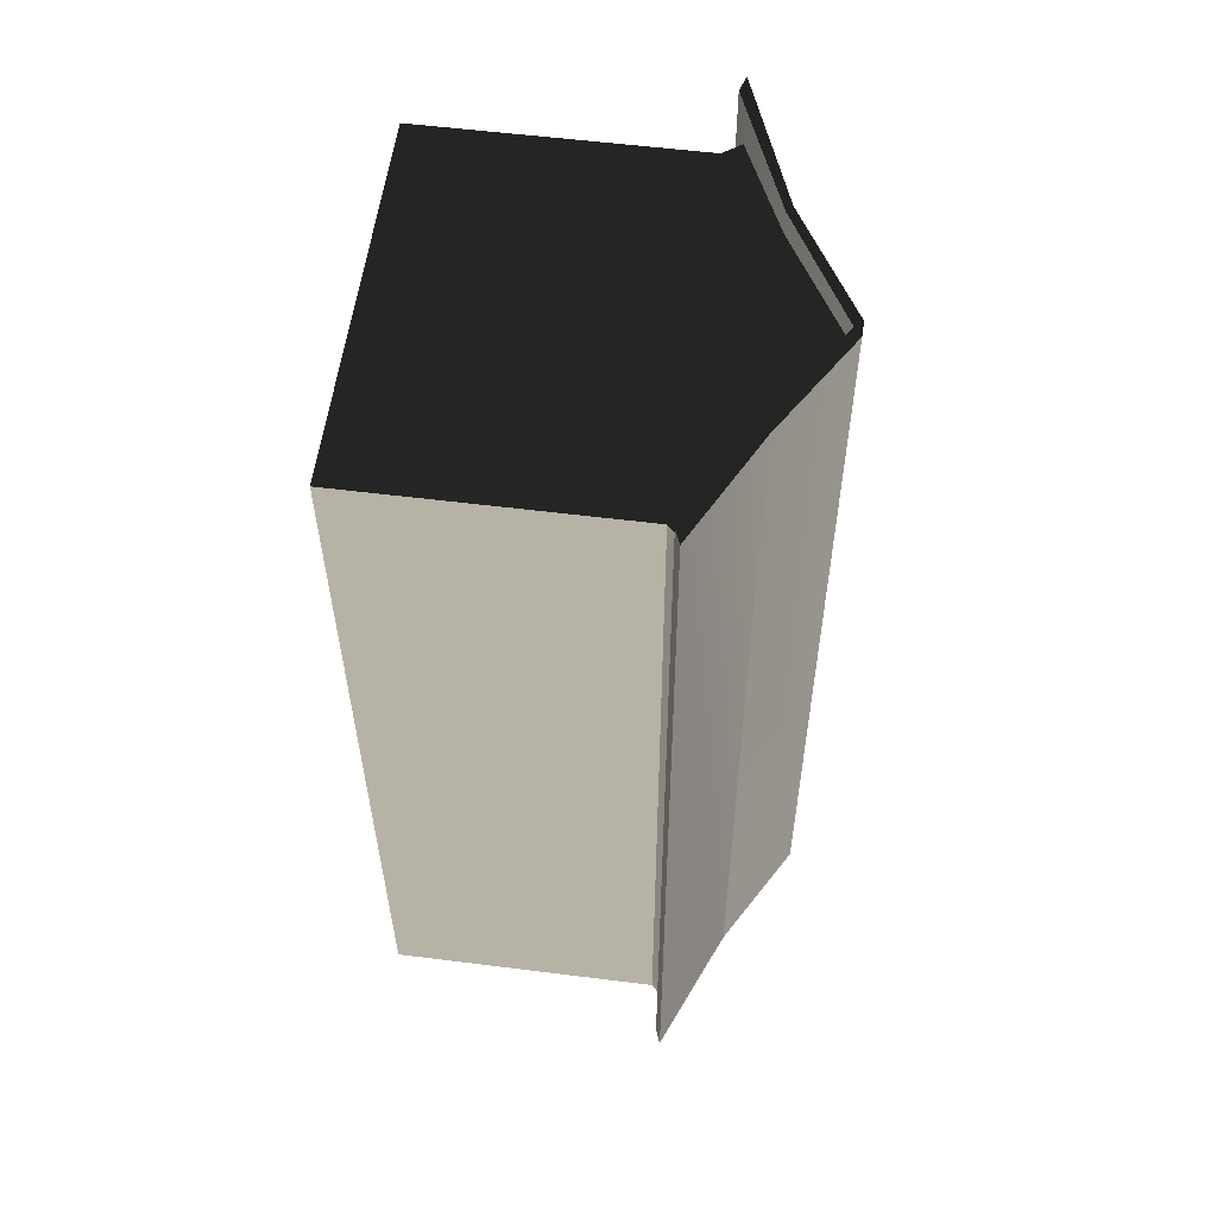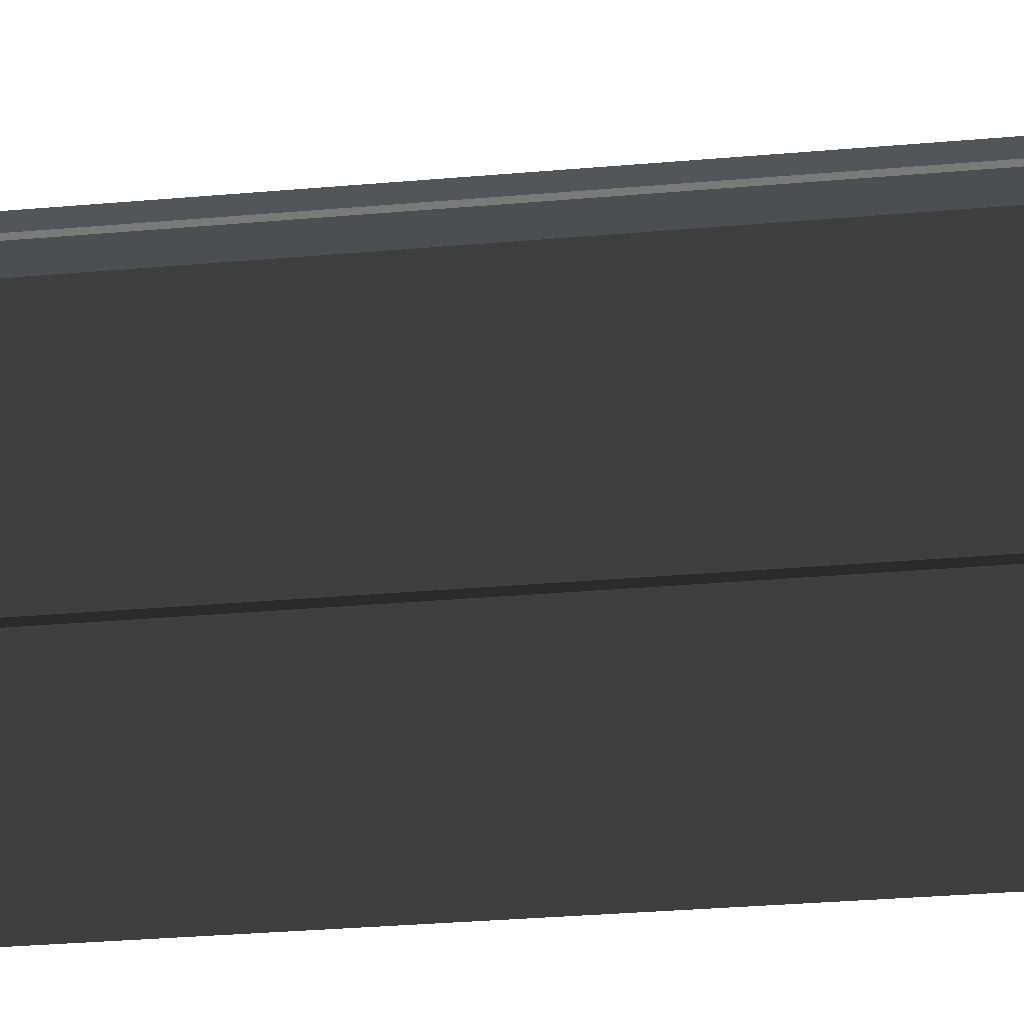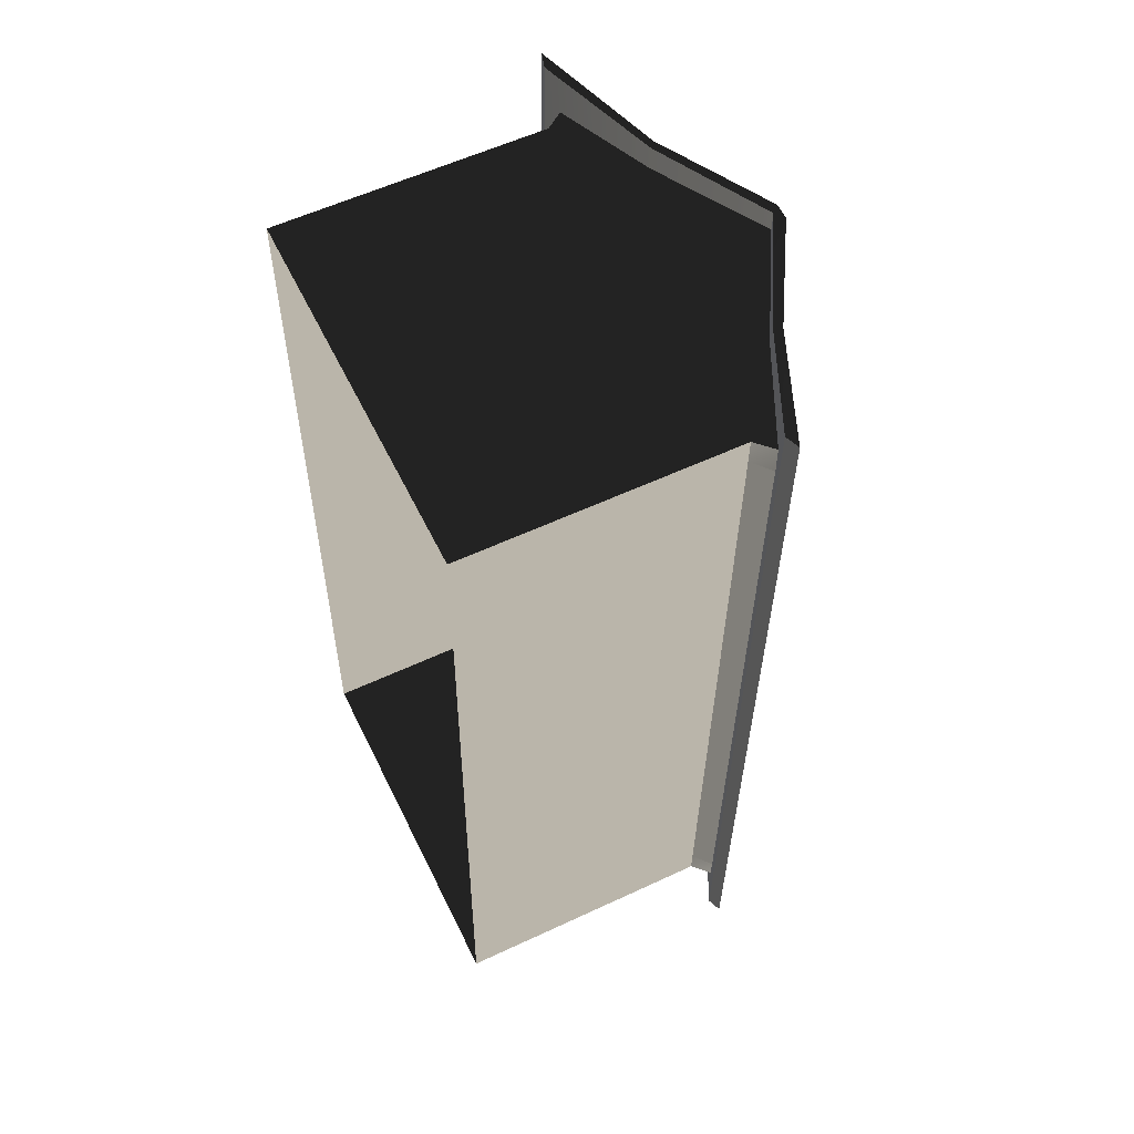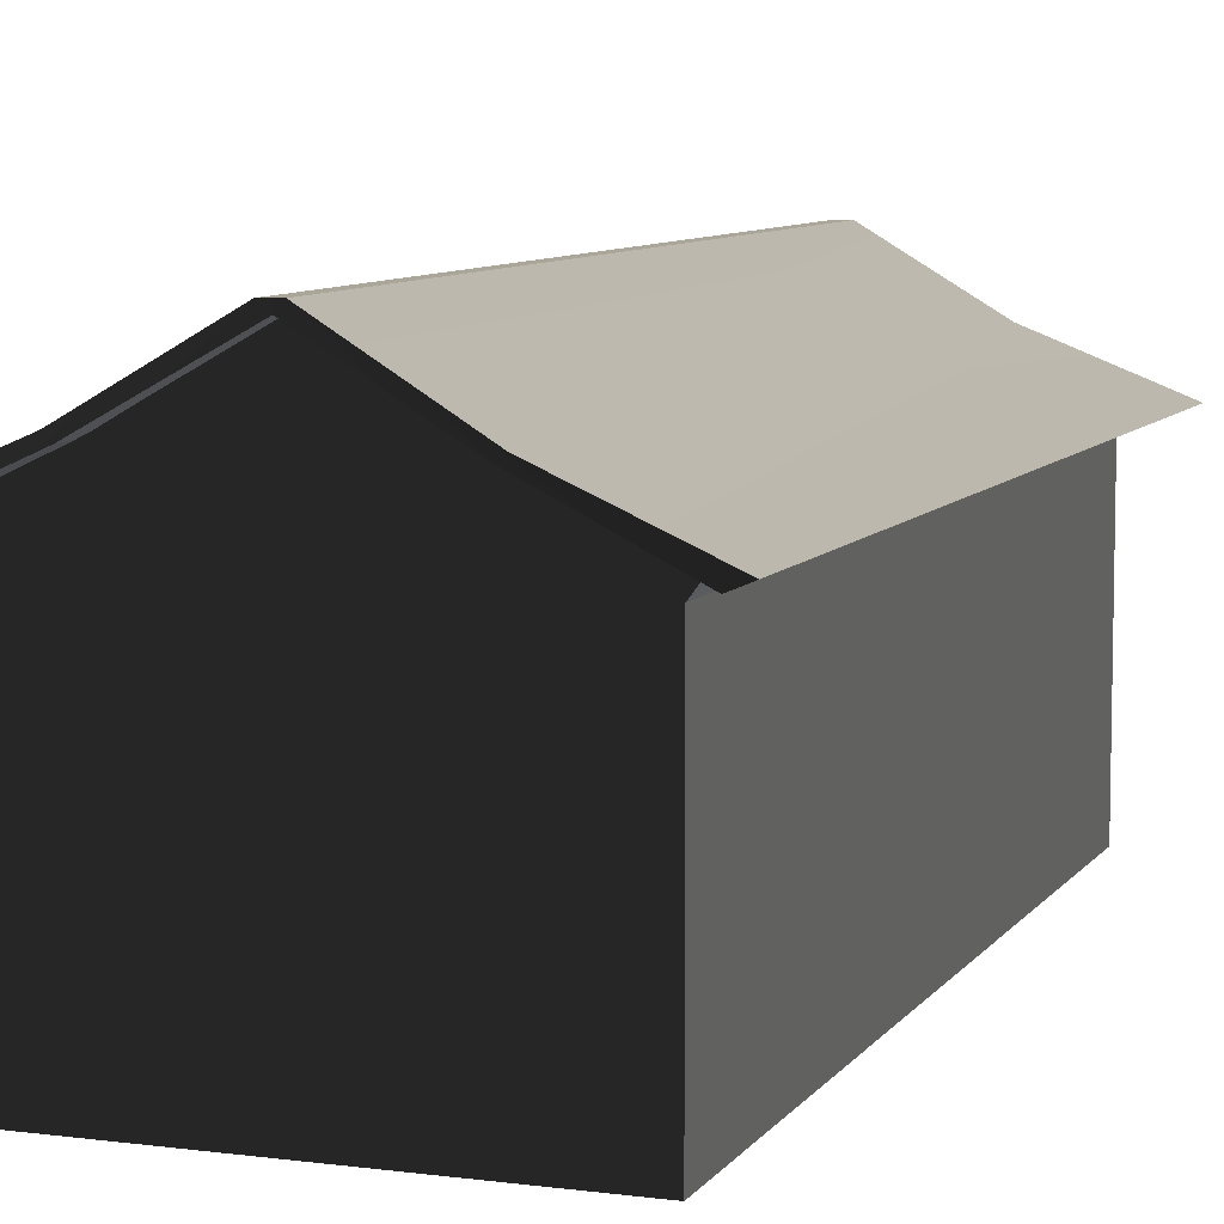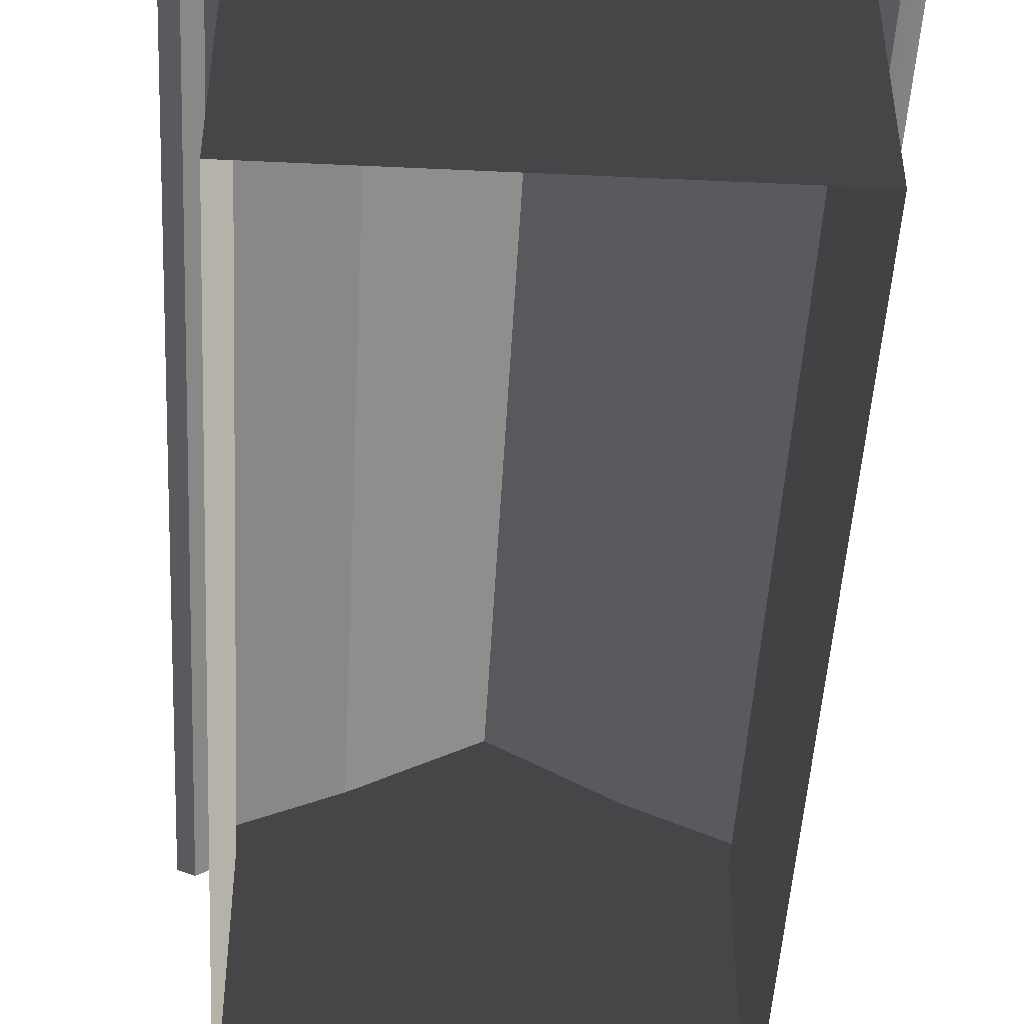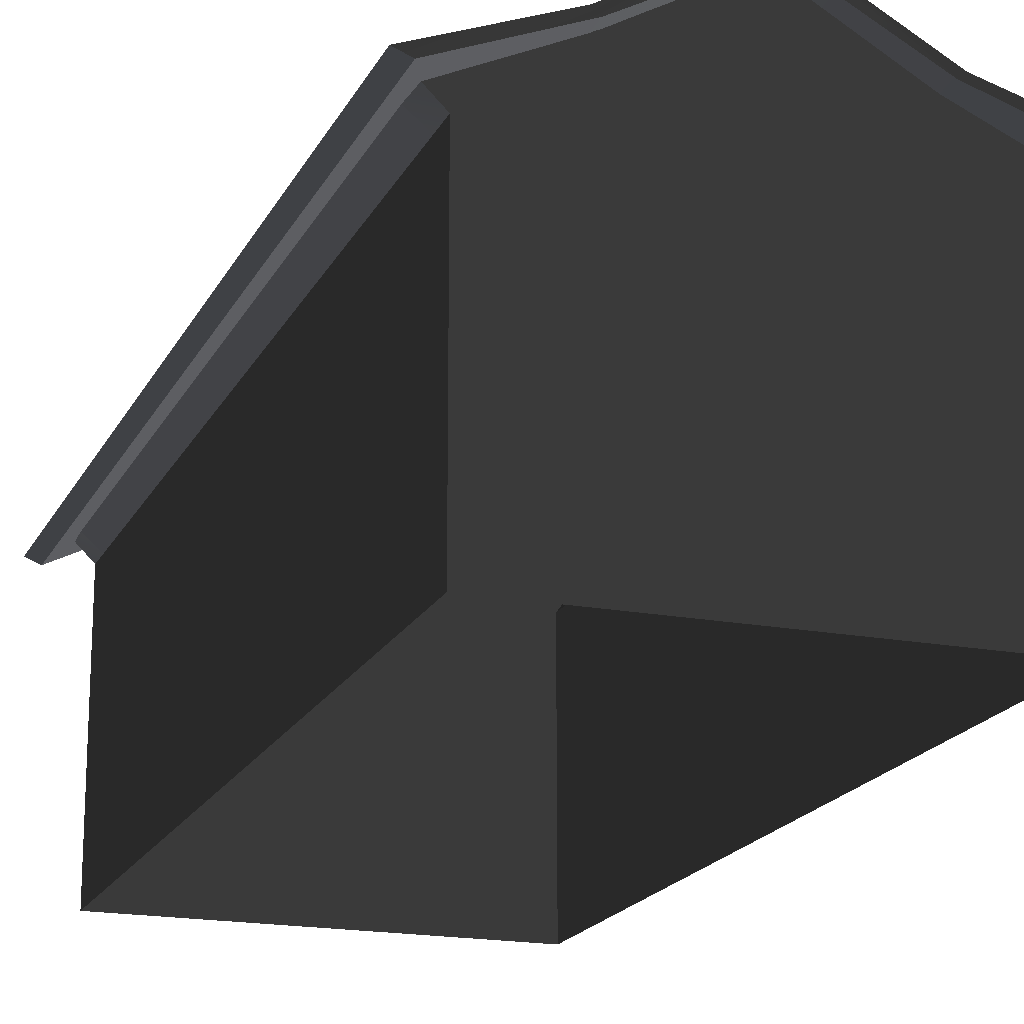
<metadata>
{"format":"obj","ext":"obj","renderer":"f3d","projection":"perspective","resolution":1024,"background":"white","views":[{"elev":56.1,"azim":97.5,"up":"+Z"},{"elev":-37.6,"azim":97.2,"up":"+Y"},{"elev":57.3,"azim":64.0,"up":"+Z"},{"elev":8.1,"azim":-158.8,"up":"+Y"},{"elev":-47.9,"azim":178.1,"up":"+Y"},{"elev":-18.7,"azim":161.3,"up":"+Y"}]}
</metadata>
<code>
g ian1618
v -56.13 19.09 115
v -26.21 31.55 110
v -60.71 19.61 -114.7
v -30.61 31.56 -110.8
v 0.4205 47.54 108.4
v -3.936 47.55 -110.3
v 0.4205 47.54 108.4
v 4.365 47.47 108.3
v -3.936 47.55 -110.3
v 0.007941 47.48 -110.4
v 4.365 47.47 108.3
v 30.61 32.14 108.8
v 0.007941 47.48 -110.4
v 26.21 32.15 -112
v 60.67 18.76 112.7
v 26.21 32.15 -112
v 56.09 18.77 -117
v 60.67 18.76 112.7
v 57.13 17.38 112.8
v 56.09 18.77 -117
v 52.55 17.39 -117
v 57.13 17.38 112.8
v 28.95 30.57 108.9
v 52.55 17.39 -117
v 24.55 30.58 -111.9
v 28.95 30.57 108.9
v 2.085 45.67 108.3
v 24.55 30.58 -111.9
v -2.272 45.68 -110.3
v 2.085 45.67 108.3
v -24.54 30.17 109.9
v -2.272 45.68 -110.3
v -28.94 30.18 -110.9
v -51.97 17.83 114.9
v -56.54 17.84 -114.8
v -51.97 17.83 114.9
v -56.13 19.09 115
v -56.54 17.84 -114.8
v -60.71 19.61 -114.7
v -51.97 17.83 114.9
v -26.21 31.55 110
v -56.13 19.09 115
v -24.54 30.17 109.9
v 0.4205 47.54 108.4
v 2.085 45.67 108.3
v 4.365 47.47 108.3
v 28.95 30.57 108.9
v 30.61 32.14 108.8
v 57.13 17.38 112.8
v 60.67 18.76 112.7
v -56.54 17.84 -114.8
v -60.71 19.61 -114.7
v -30.61 31.56 -110.8
v -28.94 30.18 -110.9
v -3.936 47.55 -110.3
v -2.272 45.68 -110.3
v 0.007941 47.48 -110.4
v 24.55 30.58 -111.9
v 26.21 32.15 -112
v 56.09 18.77 -117
v 52.55 17.39 -117
v -49.02 -51.62 -105.3
v -48.85 15.28 -98.27
v -48.99 15.28 -105.3
v -48.85 15.28 -98.27
v -51.89 20.25 -98.21
v -52.31 19.84 -105.2
v -48.99 15.28 -105.3
v 49.35 19.07 -100.2
v 44.79 15.23 -100.1
v 44.65 15.23 -107.1
v 48.84 19.36 -107.2
v 44.79 15.23 -100.1
v 44.63 -51.65 -107.1
v 44.65 15.23 -107.1
v -48.99 15.28 -105.3
v -52.31 19.84 -105.2
v -28.47 30.38 -105.7
v 22.74 31.56 -106.7
v 48.84 19.36 -107.2
v 44.65 15.23 -107.1
v 44.63 -51.65 -107.1
v -49.02 -51.62 -105.3
v -1.962 45.78 -106.2
v 48.68 15.22 95.09
v 48.79 -51.66 102.1
v -44.85 -51.62 104
v -44.82 15.27 103.9
v -44.96 15.27 96.96
v -44.82 15.27 103.9
v -48.14 19.83 104
v -48 20.24 97.02
v -44.96 15.27 96.96
v 53.01 19.35 102
v 48.82 15.22 102.1
v 48.68 15.22 95.09
v 53.24 19.06 95
v 48.82 15.22 102.1
v -44.82 15.27 103.9
v -24.3 30.37 103.5
v -48.14 19.83 104
v 26.91 31.55 102.5
v 48.82 15.22 102.1
v 53.01 19.35 102
v 48.79 -51.66 102.1
v -44.85 -51.62 104
v 2.207 45.77 103
v -48 20.24 97.02
v -51.89 20.25 -98.21
v -48.85 15.28 -98.27
v -44.96 15.27 96.96
v 49.35 19.07 -100.2
v 53.24 19.06 95
v 48.68 15.22 95.09
v 44.79 15.23 -100.1
f 3 1 2
f 2 4 3
f 4 2 5
f 5 6 4
f 13 11 12
f 12 14 13
f 16 12 15
f 15 17 16
f 42 40 41
f 40 43 41
f 41 43 44
f 43 45 44
f 44 45 46
f 45 47 46
f 50 48 49
f 49 48 47
f 46 47 48
f 53 51 52
f 53 54 51
f 55 54 53
f 55 56 54
f 57 56 55
f 57 58 56
f 61 59 60
f 58 59 61
f 59 58 57
f 9 7 8
f 8 10 9
f 64 62 63
f 67 65 66
f 68 65 67
f 71 69 70
f 72 69 71
f 75 73 74
f 78 76 77
f 81 79 80
f 76 82 83
f 76 81 82
f 78 81 76
f 78 79 81
f 84 79 78
f 85 74 73
f 74 85 86
f 89 87 88
f 92 90 91
f 93 90 92
f 96 94 95
f 97 94 96
f 85 98 86
f 101 99 100
f 104 102 103
f 106 105 99
f 105 103 99
f 99 103 100
f 103 102 100
f 100 102 107
f 63 87 89
f 87 63 62
f 20 18 19
f 19 21 20
f 24 22 23
f 23 25 24
f 28 26 27
f 27 29 28
f 32 30 31
f 31 33 32
f 33 31 34
f 34 35 33
f 38 36 37
f 37 39 38
f 110 108 109
f 108 110 111
f 114 112 113
f 112 114 115

</code>
